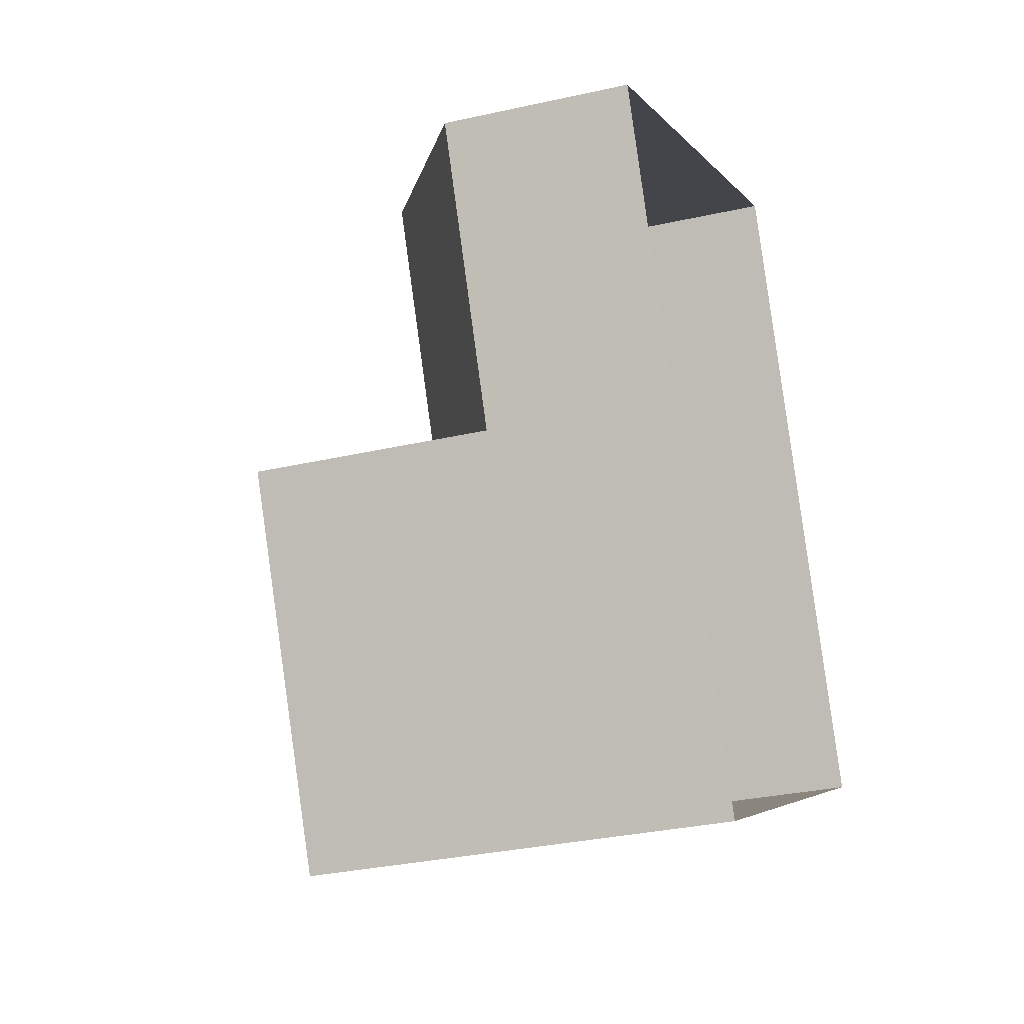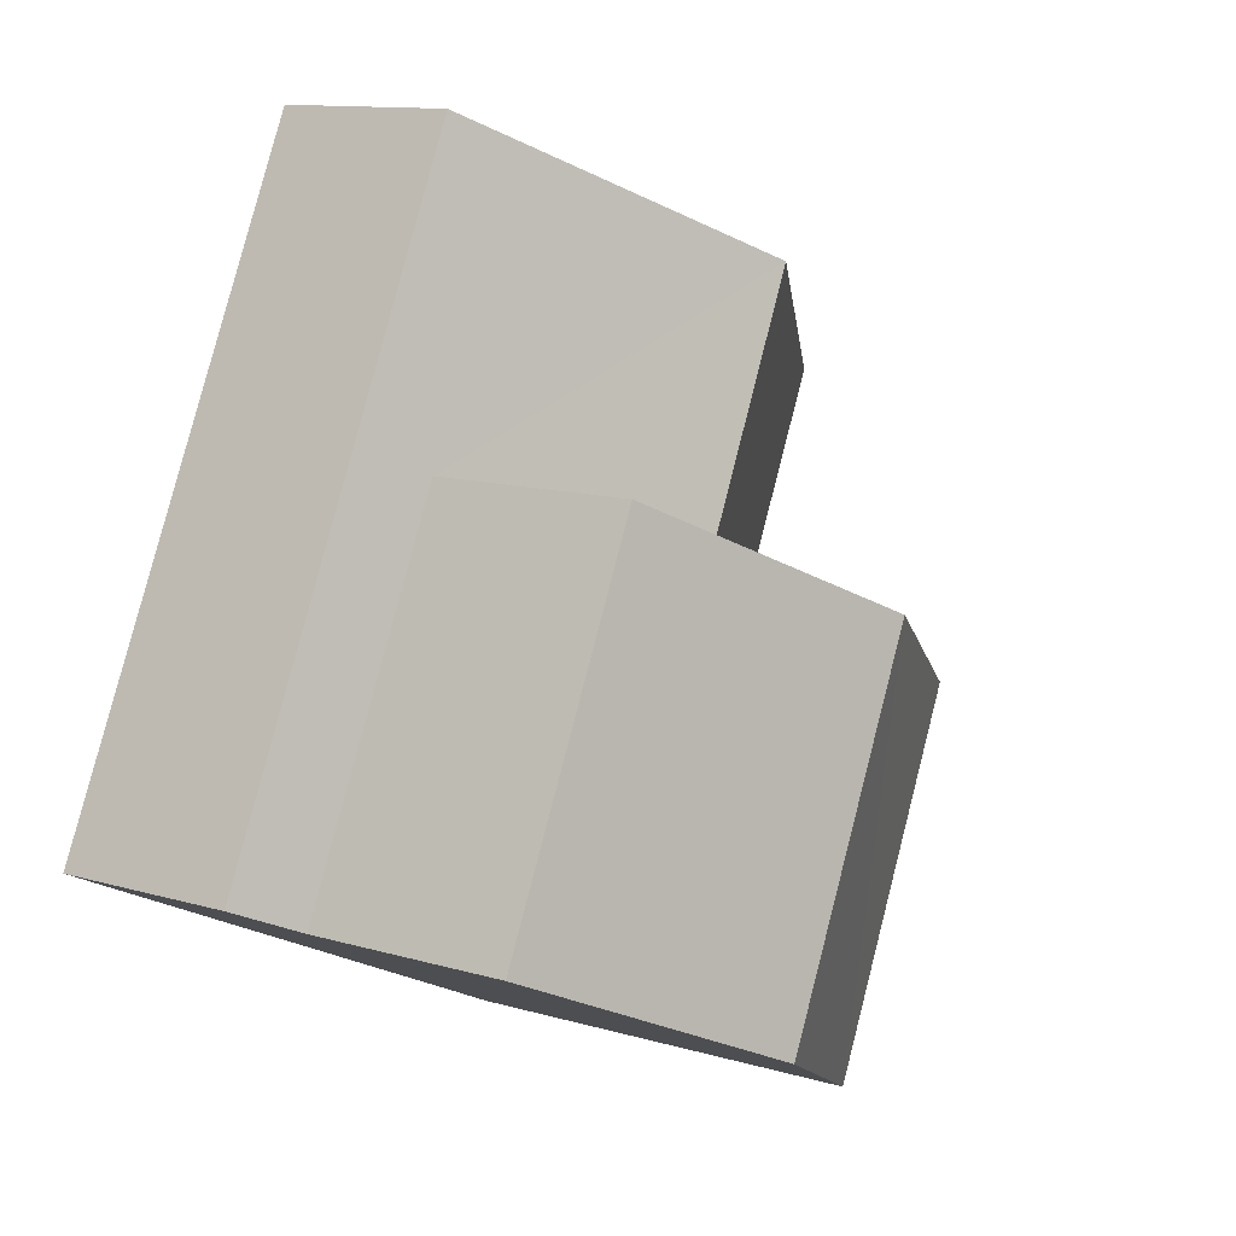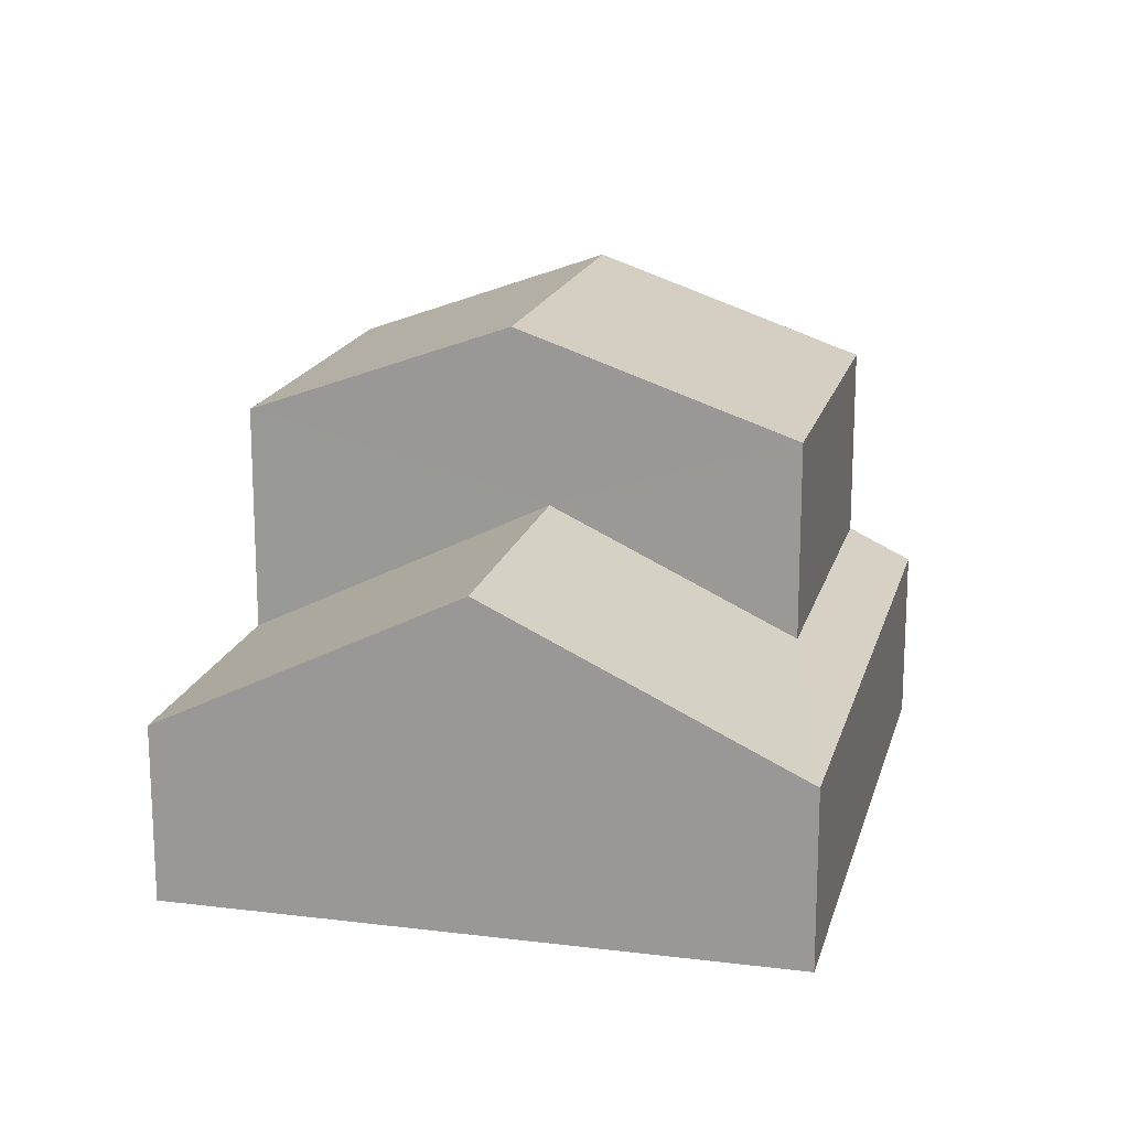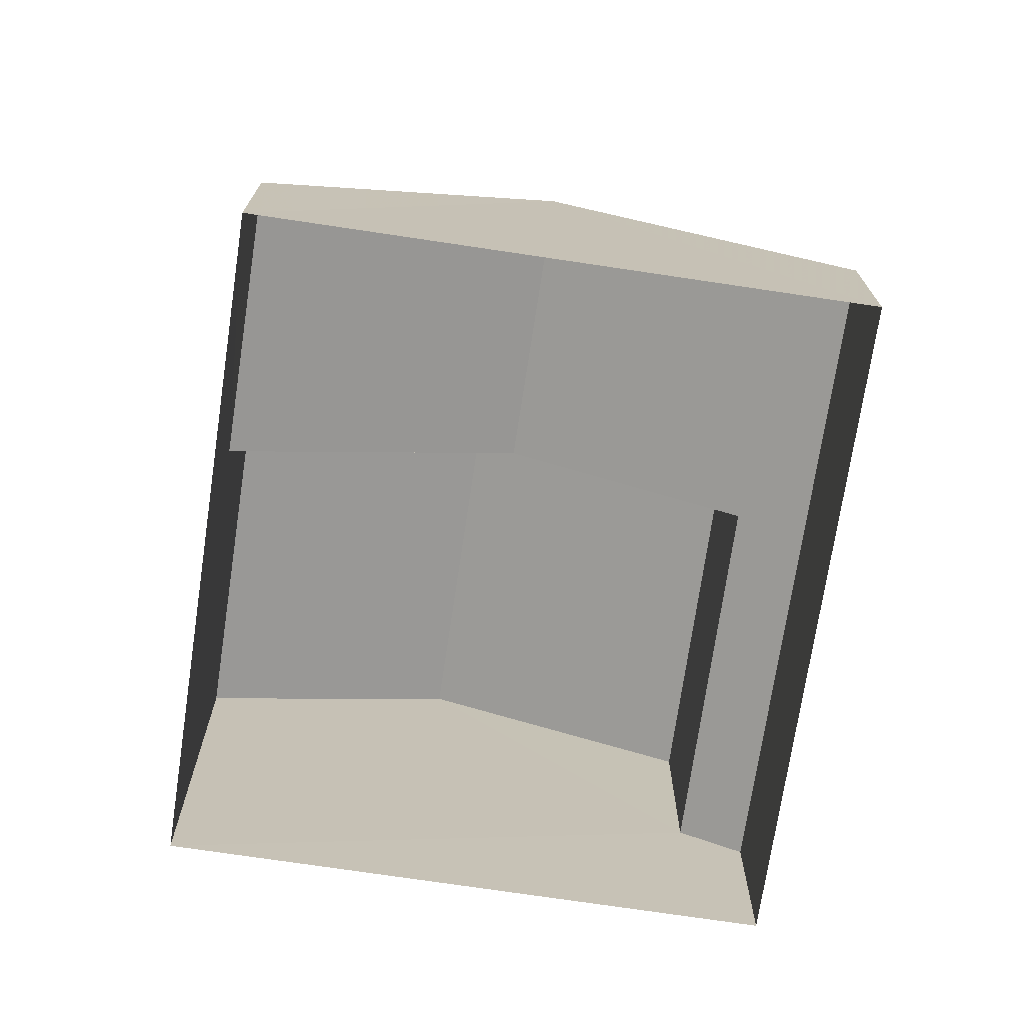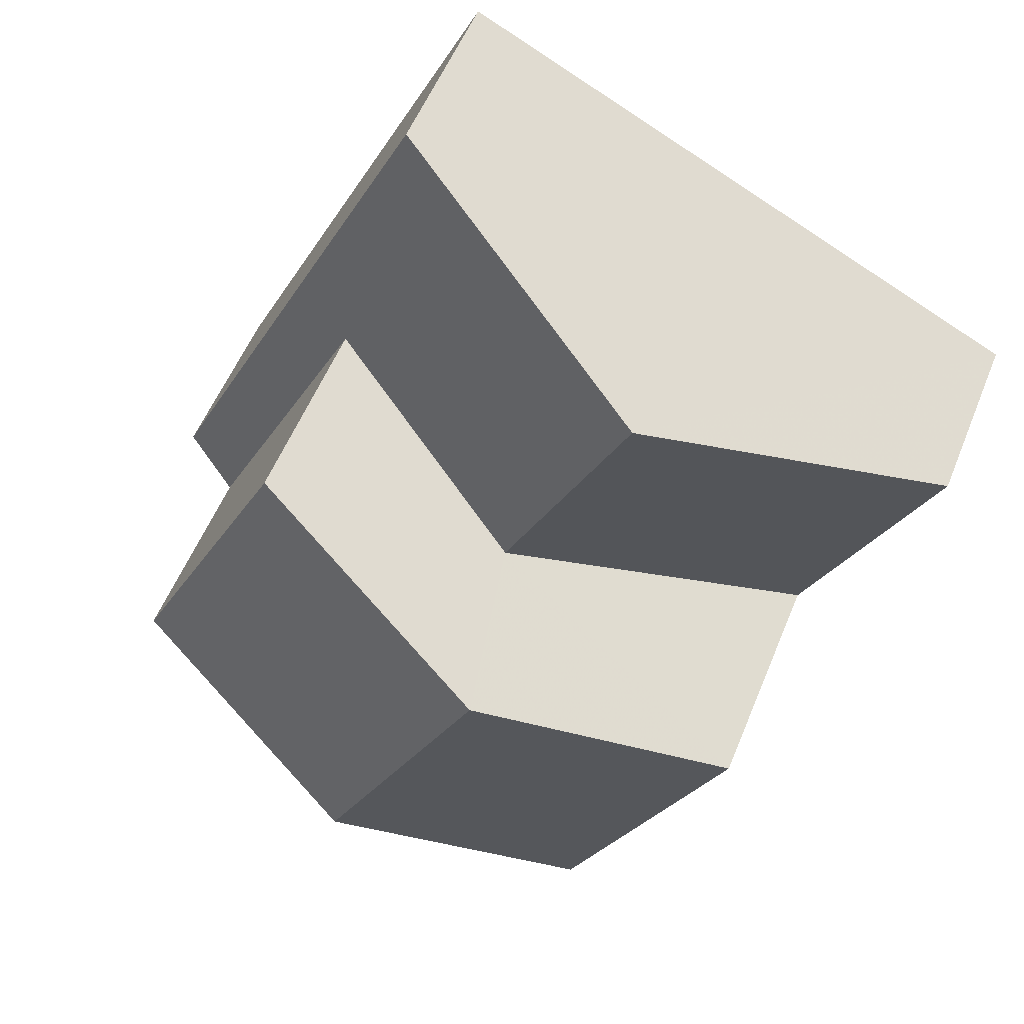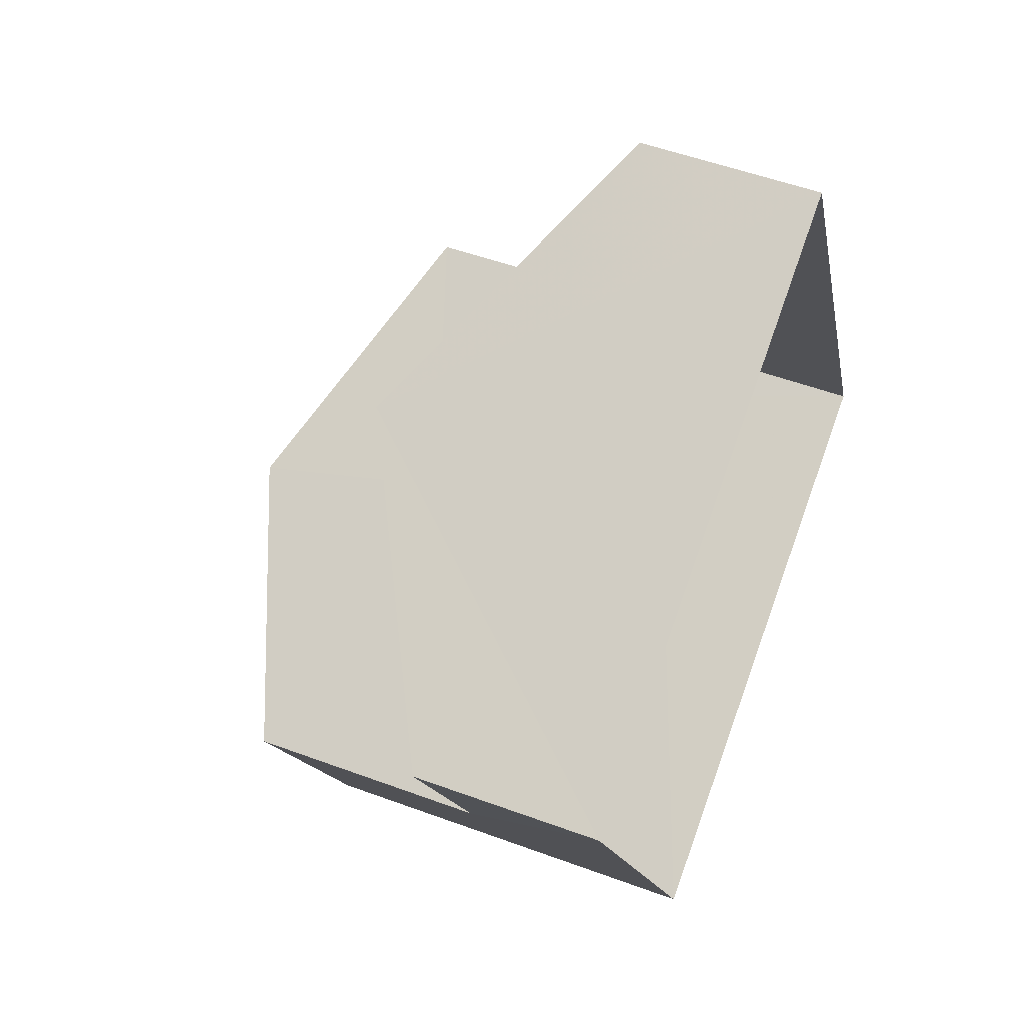
<metadata>
{"format":"obj","ext":"obj","renderer":"f3d","projection":"perspective","resolution":1024,"background":"white","views":[{"elev":-30.3,"azim":108.3,"up":"+Y"},{"elev":11.8,"azim":-54.9,"up":"+Y"},{"elev":17.7,"azim":168.2,"up":"+Z"},{"elev":-72.4,"azim":145.8,"up":"+Z"},{"elev":54.6,"azim":21.8,"up":"+Y"},{"elev":52.5,"azim":111.7,"up":"+Y"}]}
</metadata>
<code>
v -3.164e+05 4.019e+04 3.523
v -3.164e+05 4.02e+04 3.529
v -3.164e+05 4.02e+04 3.523
v -3.165e+05 4.02e+04 3.528
v -3.164e+05 4.019e+04 9.688
v -3.164e+05 4.02e+04 9.688
v -3.164e+05 4.02e+04 11.18
v -3.164e+05 4.019e+04 11.18
v -3.164e+05 4.02e+04 6.208
v -3.164e+05 4.02e+04 6.208
v -3.164e+05 4.02e+04 8.491
v -3.164e+05 4.02e+04 8.491
v -3.165e+05 4.019e+04 9.693
v -3.164e+05 4.02e+04 9.693
v -3.164e+05 4.02e+04 6.693
v -3.164e+05 4.02e+04 6.214
v -3.165e+05 4.02e+04 6.213
v -3.165e+05 4.019e+04 6.693
f 1 2 3
f 1 4 2
f 5 6 7
f 8 5 7
f 9 10 11
f 12 9 11
f 7 13 8
f 7 14 13
f 12 11 15
f 11 16 15
f 15 17 18
f 15 16 17
f 16 2 4
f 17 16 4
f 3 9 1
f 1 9 5
f 3 10 9
f 5 9 6
f 17 4 18
f 4 1 18
f 13 18 8
f 1 5 8
f 18 1 8
f 10 3 11
f 3 2 11
f 2 16 11
f 6 9 12
f 6 12 7
f 12 14 7
f 12 15 14
f 18 13 14
f 15 18 14

</code>
